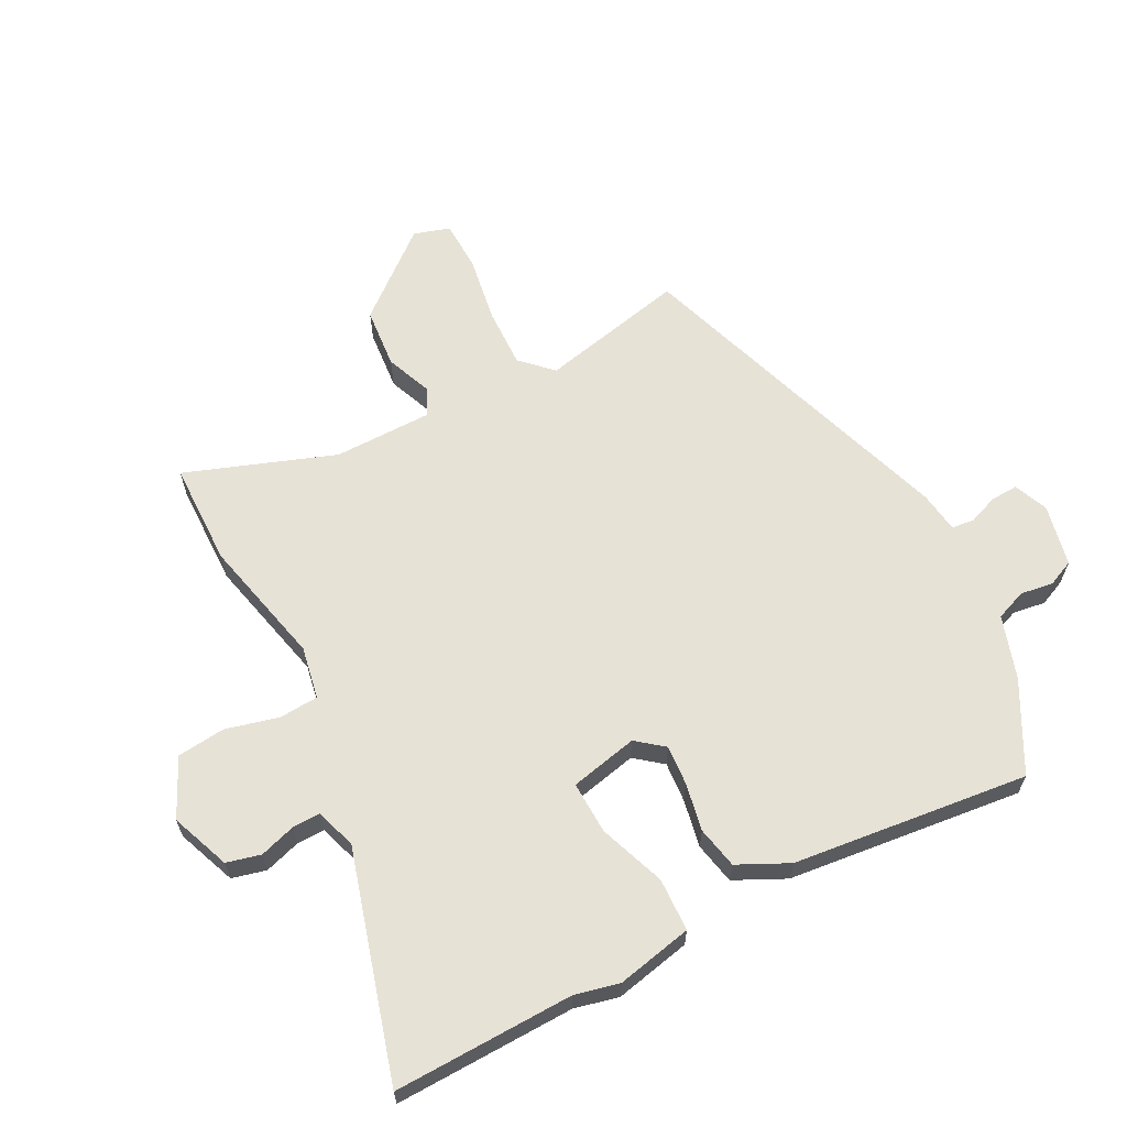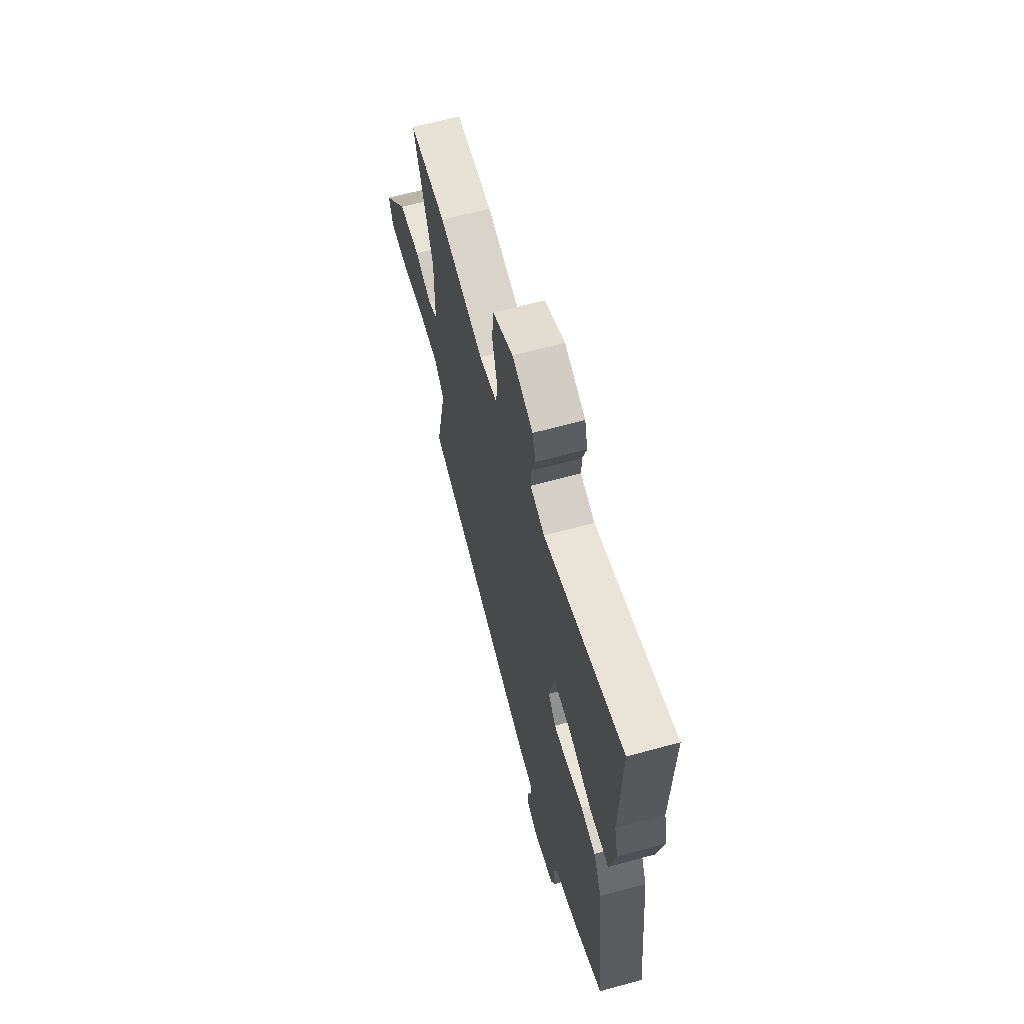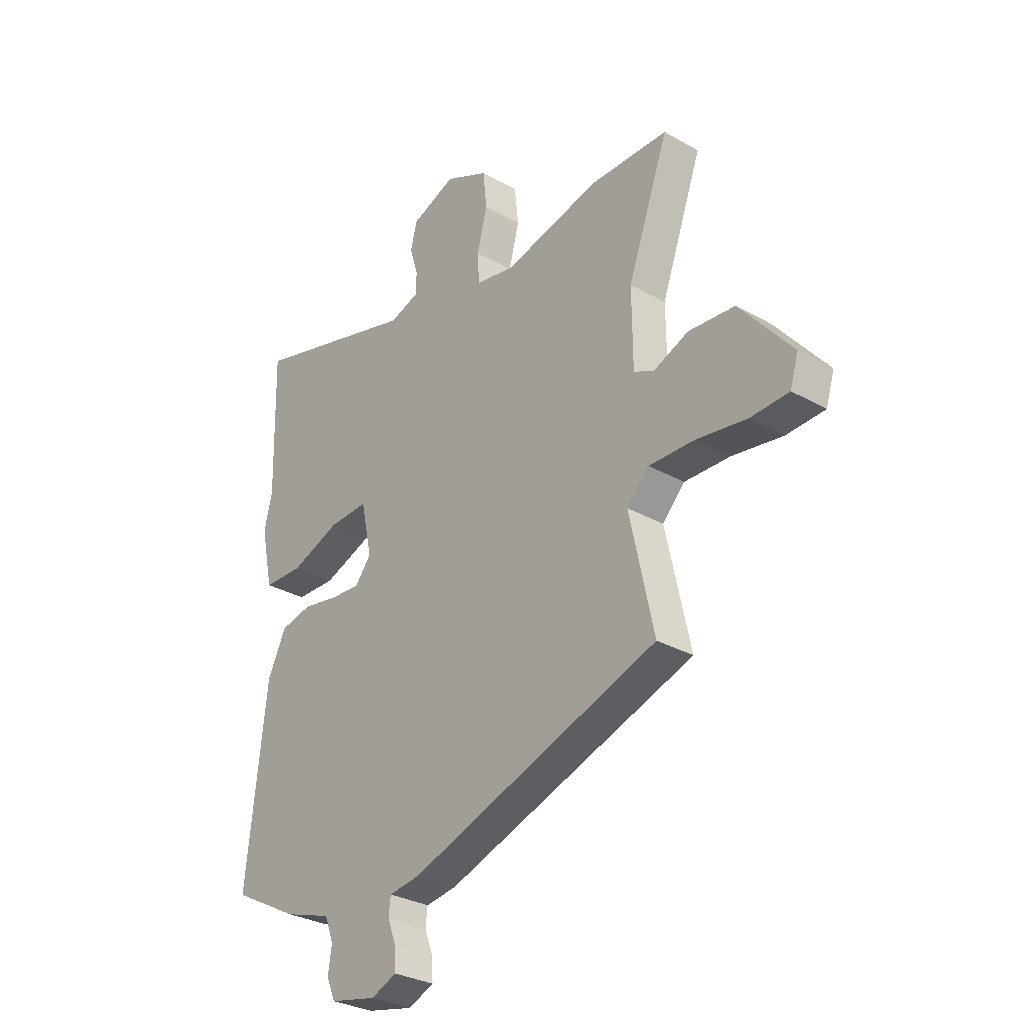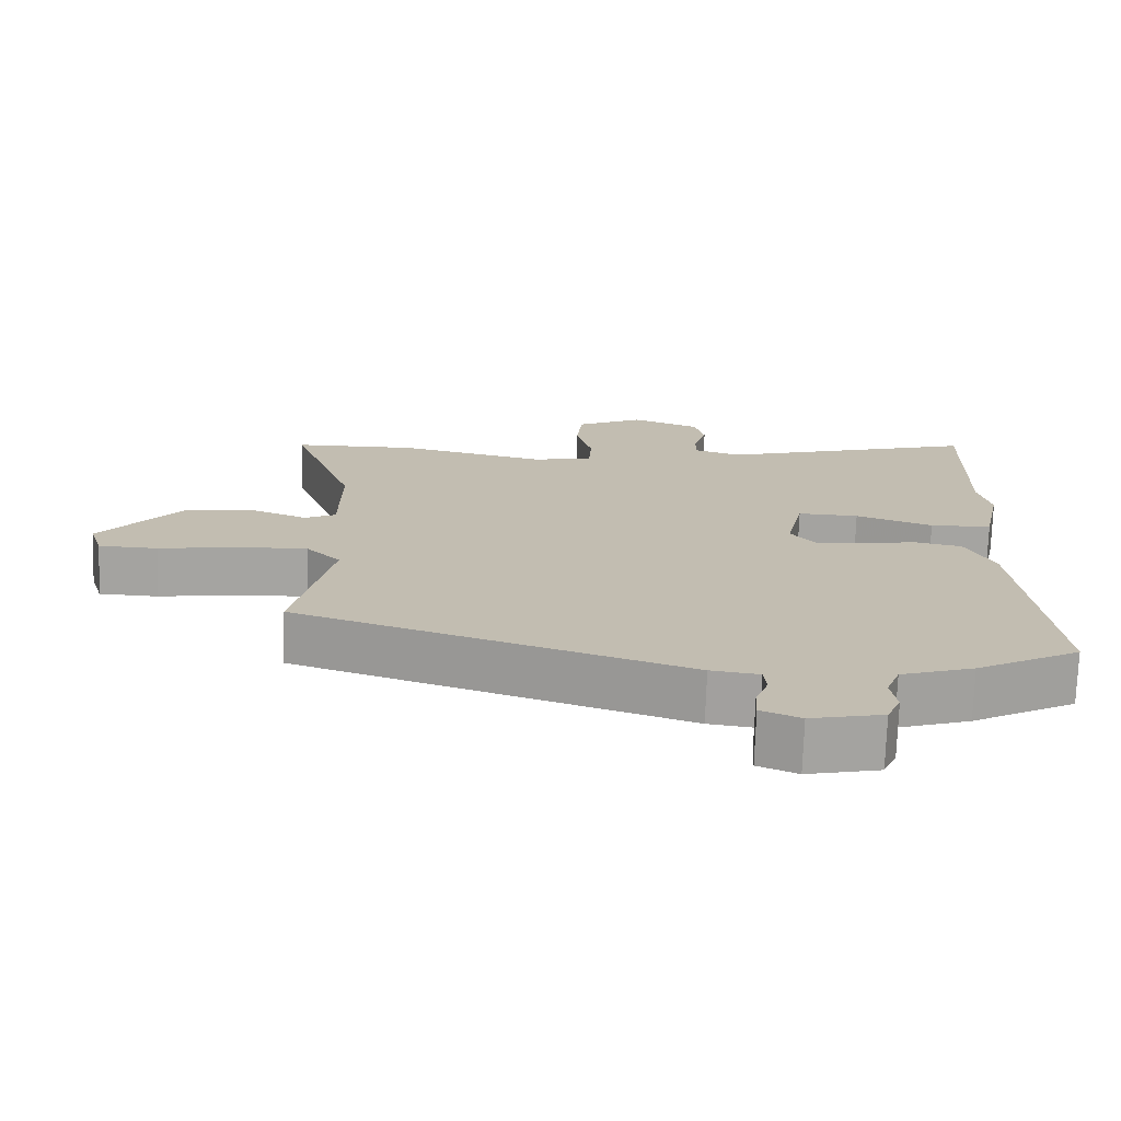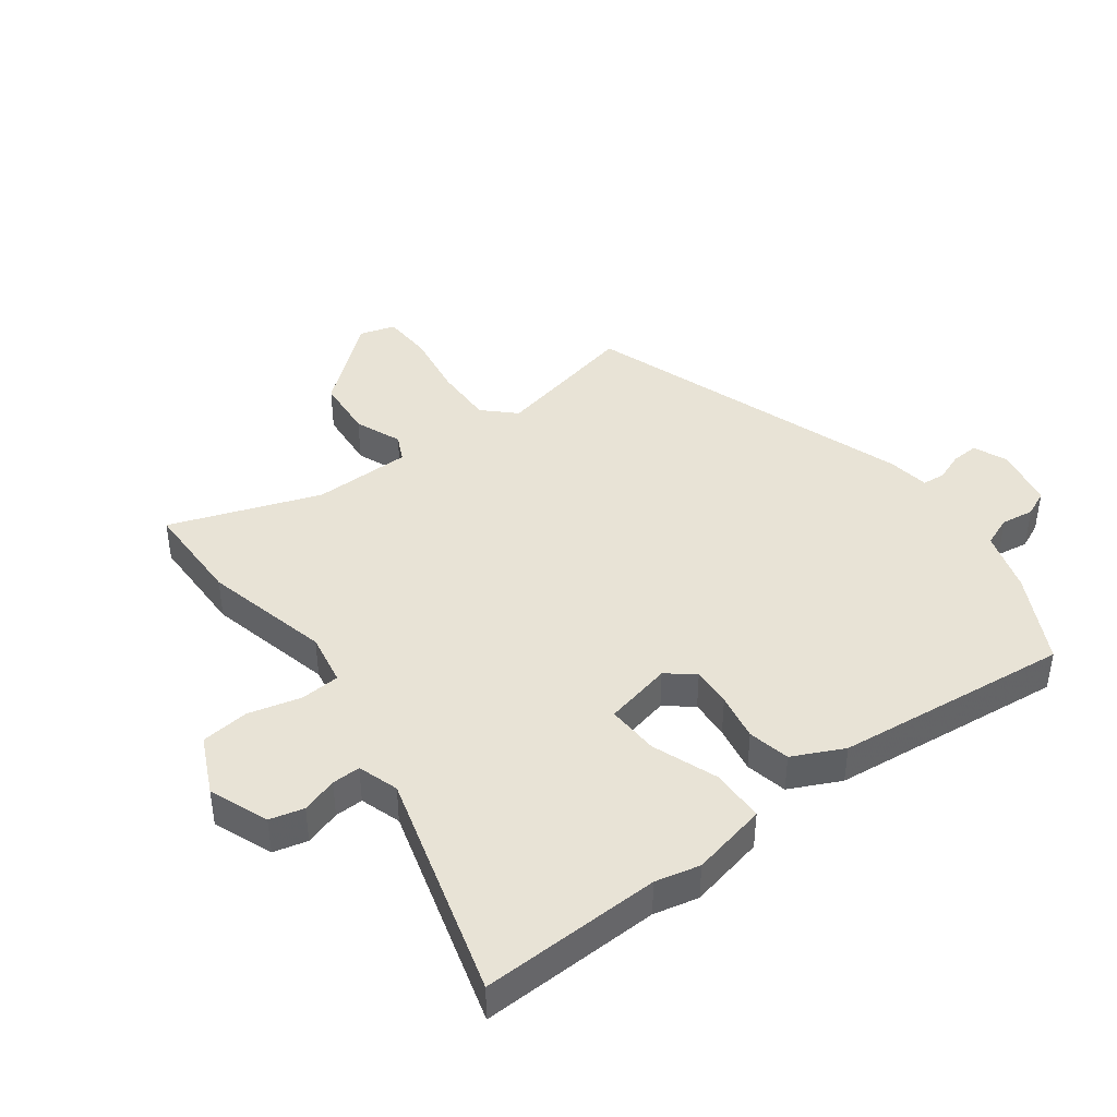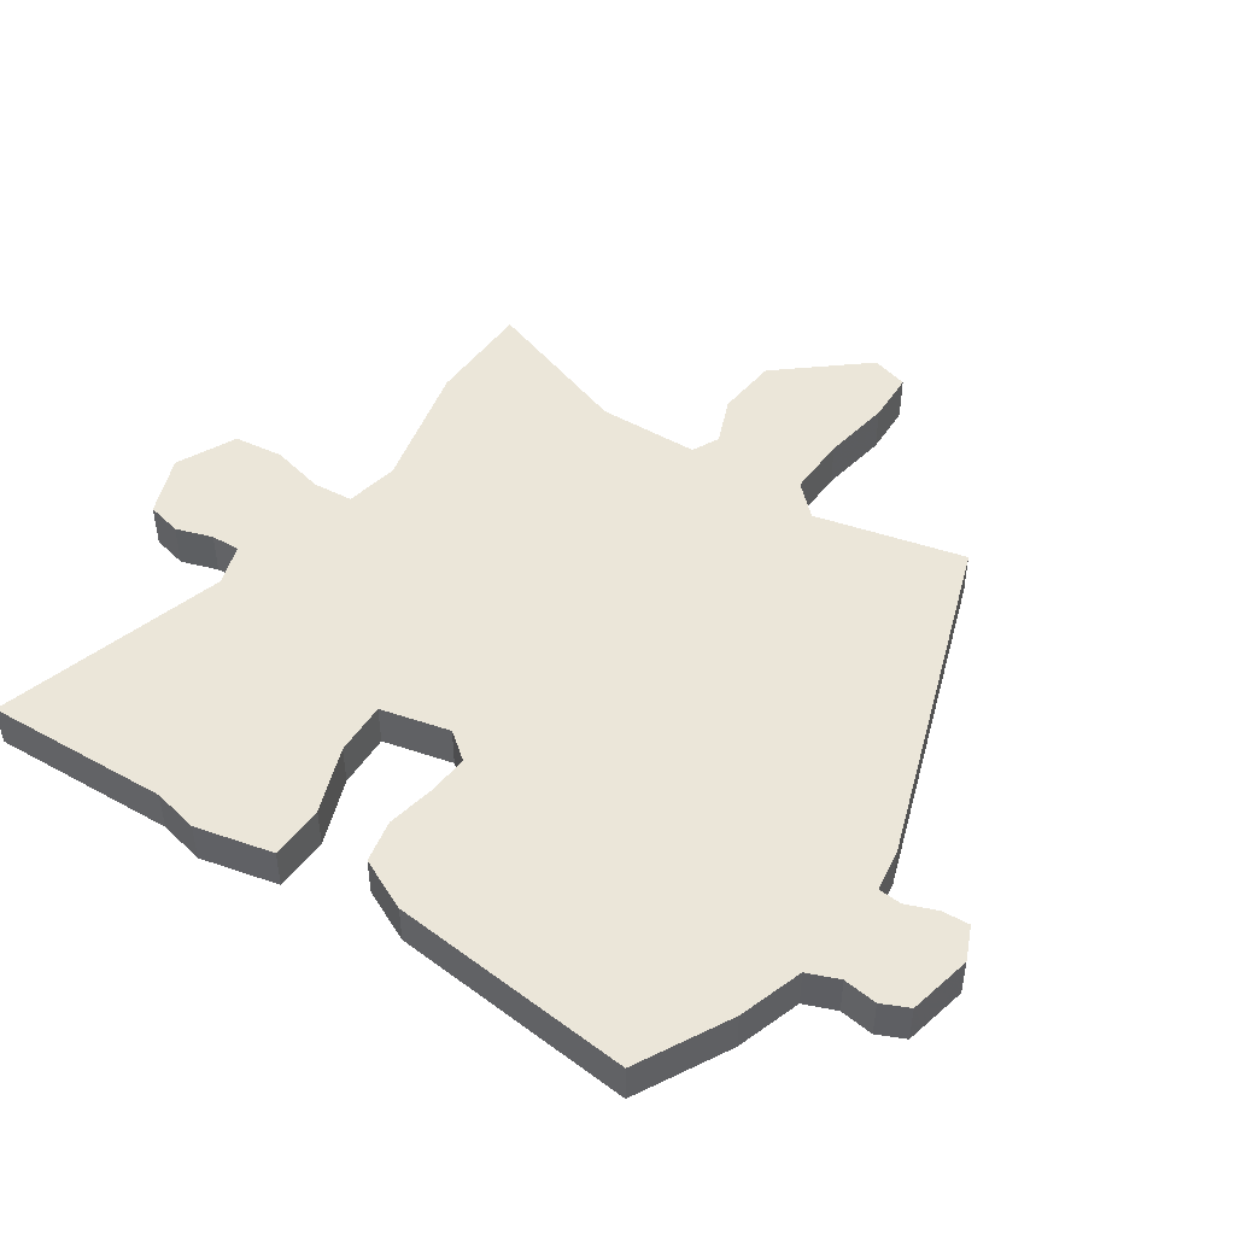
<metadata>
{"format":"obj","ext":"obj","renderer":"f3d","projection":"perspective","resolution":1024,"background":"white","views":[{"elev":63.2,"azim":62.4,"up":"+Y"},{"elev":63.8,"azim":74.5,"up":"+Z"},{"elev":-30.6,"azim":-129.3,"up":"+Z"},{"elev":-73.2,"azim":-1.9,"up":"+Z"},{"elev":41.9,"azim":52.9,"up":"+Y"},{"elev":47.1,"azim":123.3,"up":"+Y"}]}
</metadata>
<code>
v -0.564 0.07 0.499
v -0.395 0.07 0.502
v -0.188 0.07 0.454
v -0.103 0.07 0.47
v -0.099 0.07 0.534
v -0.121 0.07 0.619
v -0.113 0.07 0.697
v -0.019 0.07 0.742
v 0.077 0.07 0.705
v 0.091 0.07 0.65
v 0.073 0.07 0.592
v 0.072 0.07 0.546
v 0.138 0.07 0.525
v 0.503 0.07 0.631
v 0.496 0.07 0.34
v 0.513 0.07 0.268
v 0.487 0.07 0.145
v 0.401 0.07 0.142
v 0.294 0.07 0.181
v 0.209 0.07 0.184
v 0.185 0.07 0.074
v 0.22 0.07 0.03
v 0.285 0.07 0.035
v 0.362 0.07 0.05
v 0.43 0.07 0.036
v 0.47 0.07 -0.046
v 0.513 0.07 -0.428
v 0.369 0.07 -0.505
v 0.268 0.07 -0.538
v 0.249 0.07 -0.588
v 0.257 0.07 -0.641
v 0.238 0.07 -0.684
v 0.138 0.07 -0.706
v 0.083 0.07 -0.683
v 0.085 0.07 -0.639
v 0.103 0.07 -0.591
v 0.099 0.07 -0.554
v 0.032 0.07 -0.545
v -0.506 0.07 -0.366
v -0.454 0.07 -0.129
v -0.502 0.07 -0.08
v -0.599 0.07 -0.083
v -0.708 0.07 -0.101
v -0.79 0.07 -0.098
v -0.808 0.07 -0.04
v -0.695 0.07 0.097
v -0.596 0.07 0.106
v -0.52 0.07 0.076
v -0.477 0.07 0.097
v -0.476 0.07 0.257
v -0.564 0 0.499
v -0.395 0 0.502
v -0.188 0 0.454
v -0.103 0 0.47
v -0.099 0 0.534
v -0.121 0 0.619
v -0.113 0 0.697
v -0.019 0 0.742
v 0.077 0 0.705
v 0.091 0 0.65
v 0.073 0 0.592
v 0.072 0 0.546
v 0.138 0 0.525
v 0.503 0 0.631
v 0.496 0 0.34
v 0.513 0 0.268
v 0.487 0 0.145
v 0.401 0 0.142
v 0.294 0 0.181
v 0.209 0 0.184
v 0.185 0 0.074
v 0.22 0 0.03
v 0.285 0 0.035
v 0.362 0 0.05
v 0.43 0 0.036
v 0.47 0 -0.046
v 0.513 0 -0.428
v 0.369 0 -0.505
v 0.268 0 -0.538
v 0.249 0 -0.588
v 0.257 0 -0.641
v 0.238 0 -0.684
v 0.138 0 -0.706
v 0.083 0 -0.683
v 0.085 0 -0.639
v 0.103 0 -0.591
v 0.099 0 -0.554
v 0.032 0 -0.545
v -0.506 0 -0.366
v -0.454 0 -0.129
v -0.502 0 -0.08
v -0.599 0 -0.083
v -0.708 0 -0.101
v -0.79 0 -0.098
v -0.808 0 -0.04
v -0.695 0 0.097
v -0.596 0 0.106
v -0.52 0 0.076
v -0.477 0 0.097
v -0.476 0 0.257
f 46 47 48
f 45 46 48
f 44 45 48
f 43 44 48
f 42 43 48
f 41 42 48 49
f 40 41 49
f 37 38 39 40
f 37 40 49 50
f 34 35 36
f 33 34 36
f 32 33 36
f 31 32 36
f 30 31 36
f 29 30 36 37
f 28 29 37
f 27 28 37
f 26 27 37
f 25 26 37
f 24 25 37
f 23 24 37
f 22 23 37
f 1 2 3
f 50 1 3
f 37 50 3
f 22 37 3
f 21 22 3
f 17 18 19
f 16 17 19
f 15 16 19
f 15 19 20
f 14 15 20
f 13 14 20
f 12 13 20 21
f 9 10 11
f 8 9 11
f 7 8 11
f 6 7 11
f 5 6 11
f 4 5 11 12
f 21 3 4
f 4 12 21
f 98 97 96
f 98 96 95
f 98 95 94
f 98 94 93
f 98 93 92
f 99 98 92 91
f 99 91 90
f 90 89 88 87
f 100 99 90 87
f 86 85 84
f 86 84 83
f 86 83 82
f 86 82 81
f 86 81 80
f 87 86 80 79
f 87 79 78
f 87 78 77
f 87 77 76
f 87 76 75
f 87 75 74
f 87 74 73
f 87 73 72
f 53 52 51
f 53 51 100
f 53 100 87
f 53 87 72
f 53 72 71
f 69 68 67
f 69 67 66
f 69 66 65
f 70 69 65
f 70 65 64
f 70 64 63
f 71 70 63 62
f 61 60 59
f 61 59 58
f 61 58 57
f 61 57 56
f 61 56 55
f 62 61 55 54
f 54 53 71
f 71 62 54
f 1 51 52 2
f 2 52 53 3
f 3 53 54 4
f 4 54 55 5
f 5 55 56 6
f 6 56 57 7
f 7 57 58 8
f 8 58 59 9
f 9 59 60 10
f 10 60 61 11
f 11 61 62 12
f 12 62 63 13
f 13 63 64 14
f 14 64 65 15
f 15 65 66 16
f 16 66 67 17
f 17 67 68 18
f 18 68 69 19
f 19 69 70 20
f 20 70 71 21
f 21 71 72 22
f 22 72 73 23
f 23 73 74 24
f 24 74 75 25
f 25 75 76 26
f 26 76 77 27
f 27 77 78 28
f 28 78 79 29
f 29 79 80 30
f 30 80 81 31
f 31 81 82 32
f 32 82 83 33
f 33 83 84 34
f 34 84 85 35
f 35 85 86 36
f 36 86 87 37
f 37 87 88 38
f 38 88 89 39
f 39 89 90 40
f 40 90 91 41
f 41 91 92 42
f 42 92 93 43
f 43 93 94 44
f 44 94 95 45
f 45 95 96 46
f 46 96 97 47
f 47 97 98 48
f 48 98 99 49
f 49 99 100 50
f 50 100 51 1

</code>
